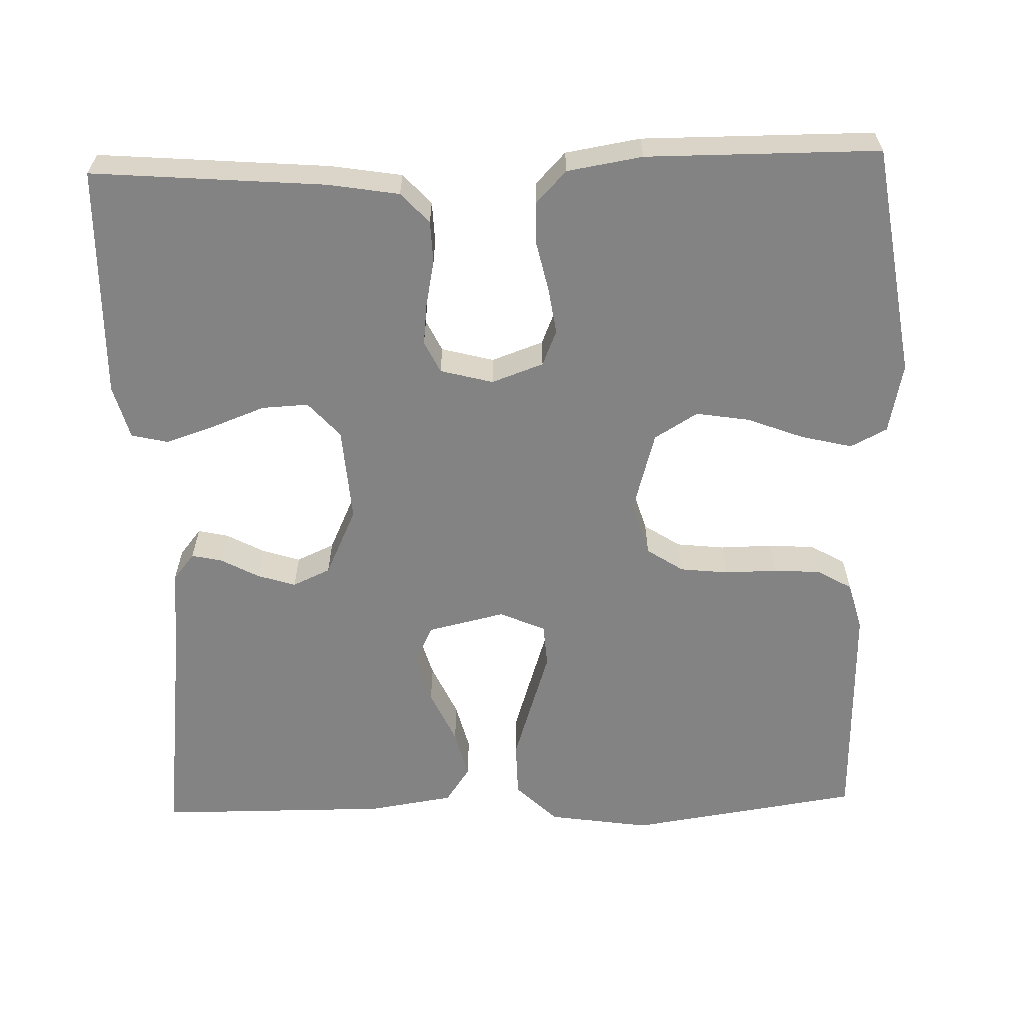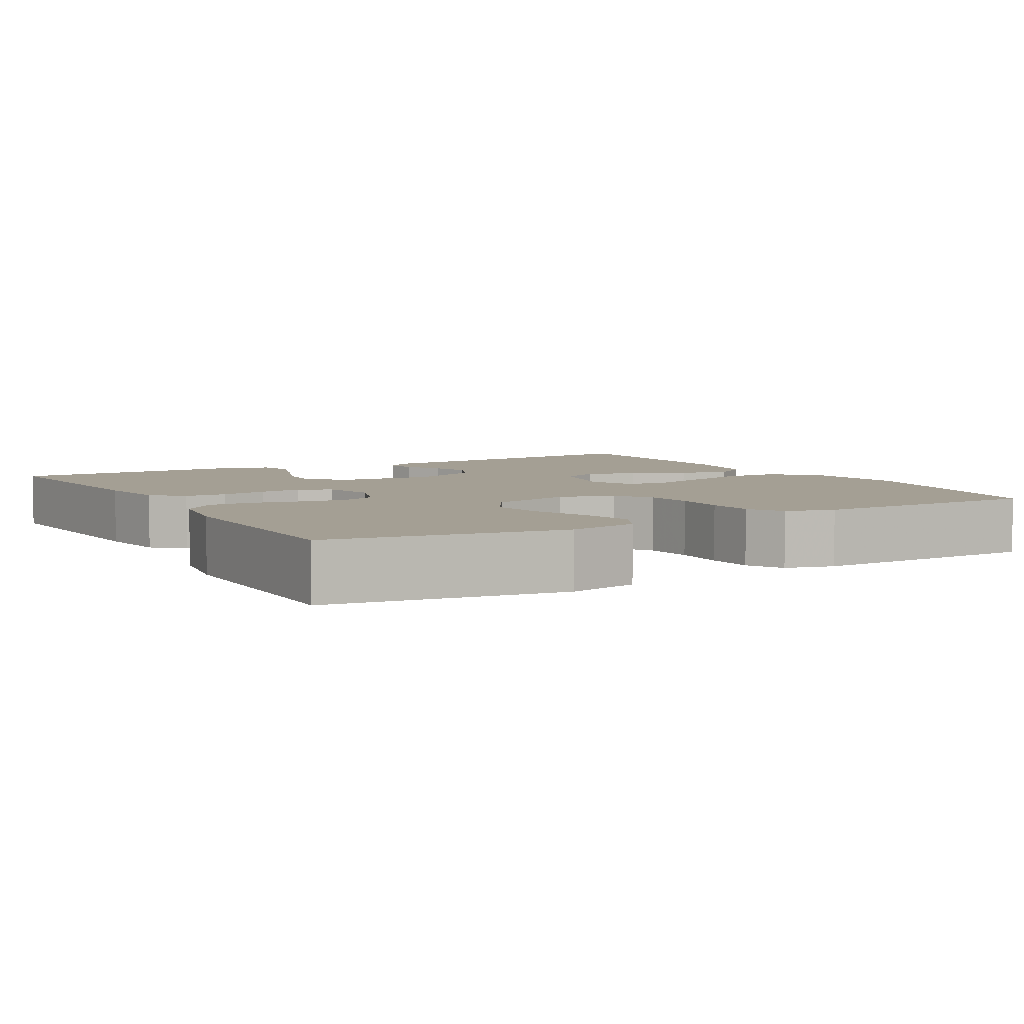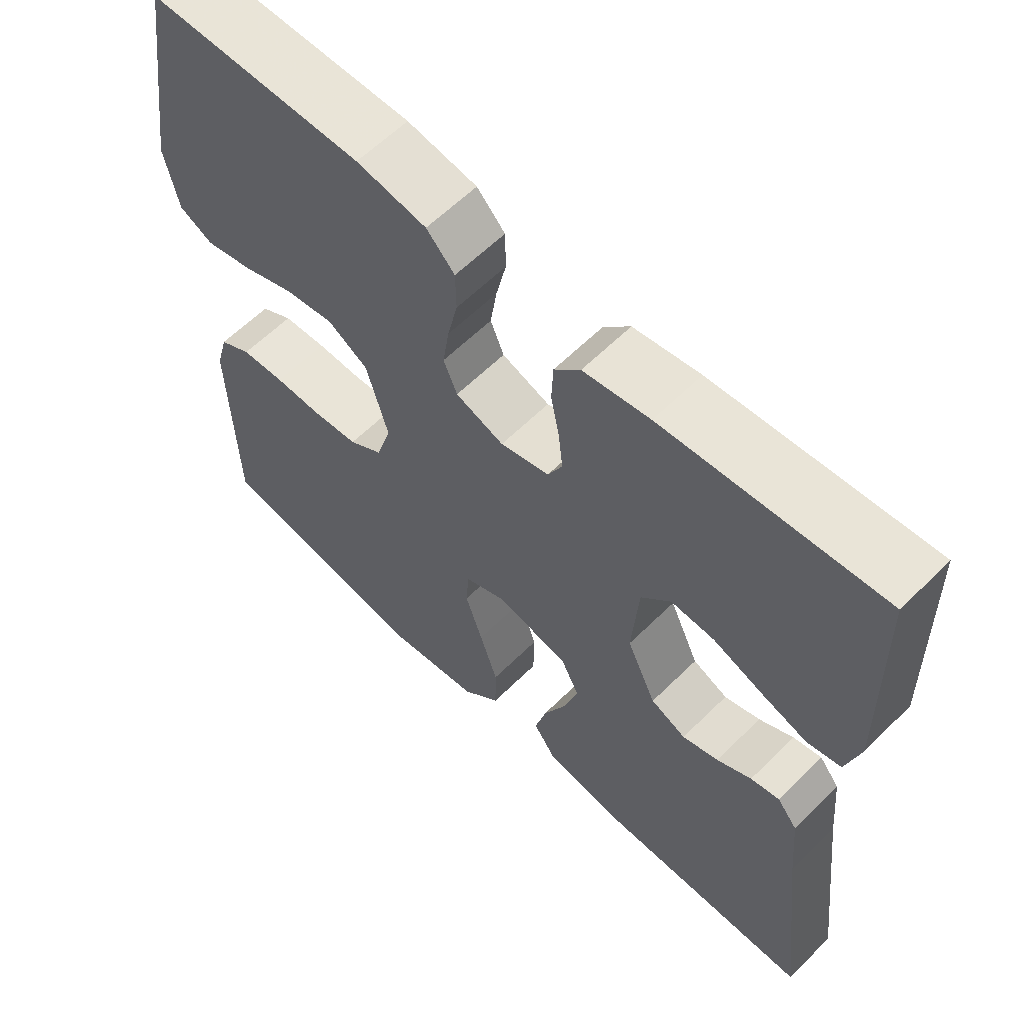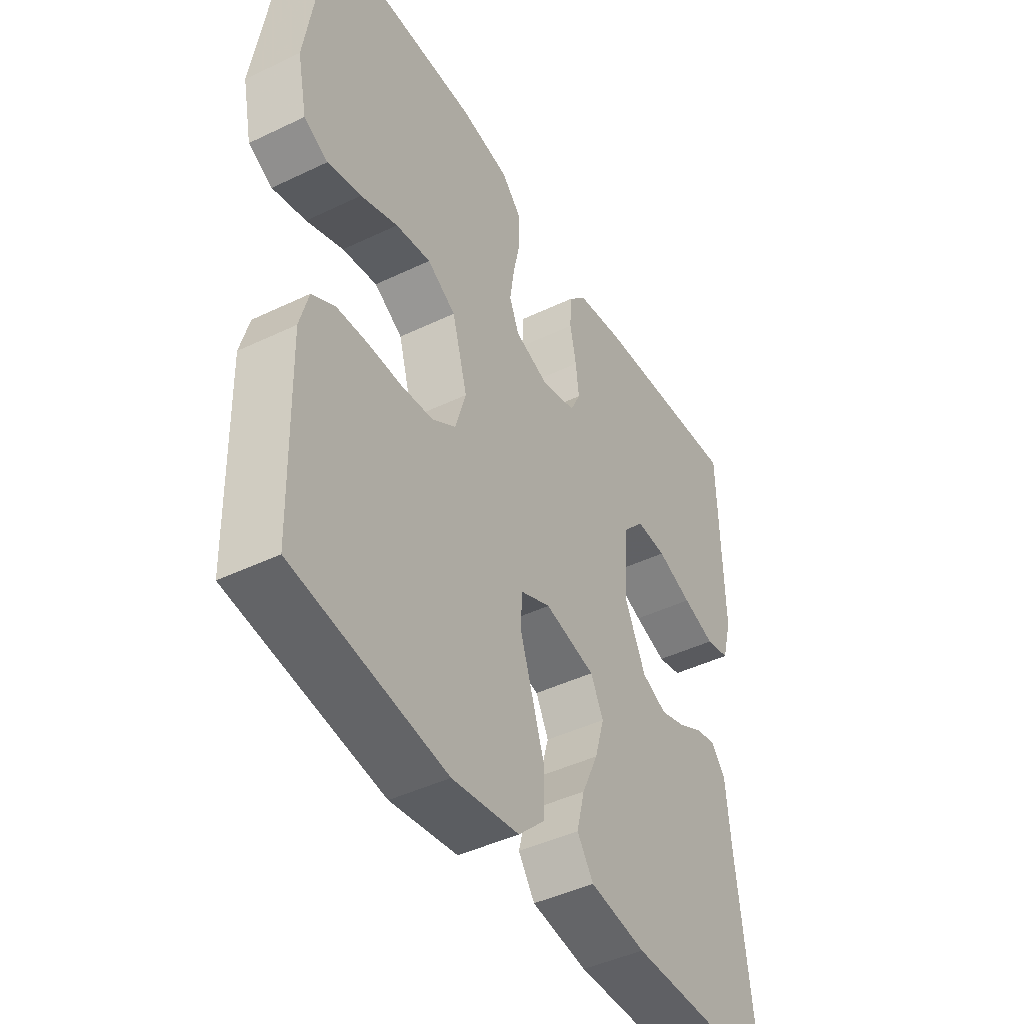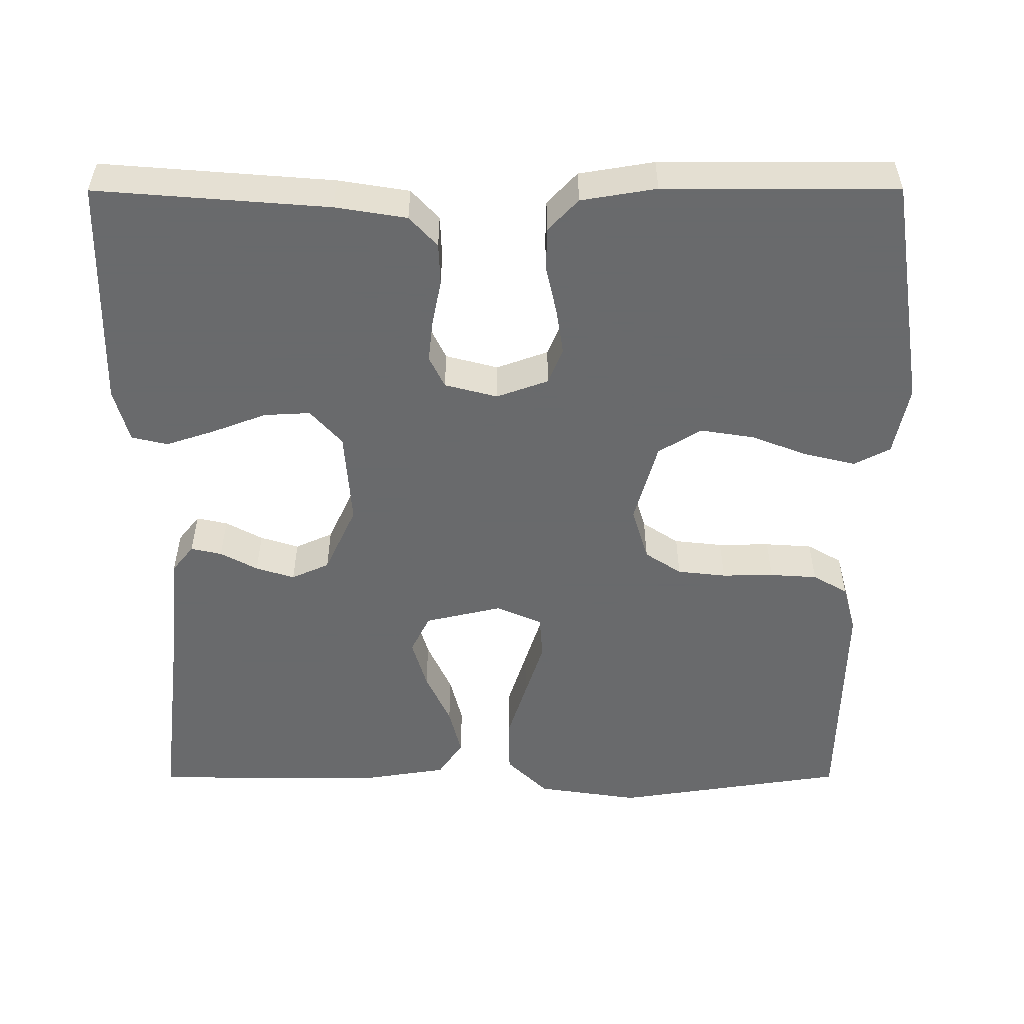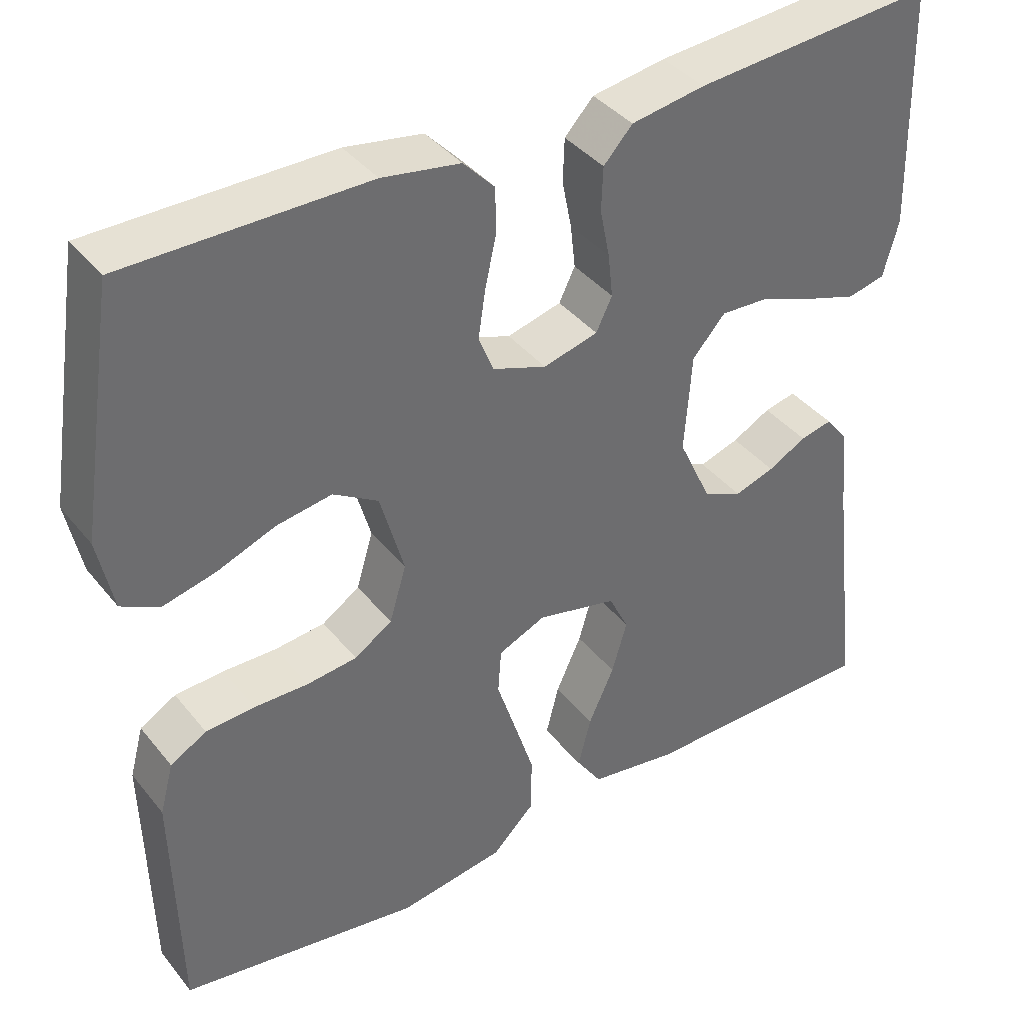
<metadata>
{"format":"obj","ext":"obj","renderer":"f3d","projection":"perspective","resolution":1024,"background":"white","views":[{"elev":-61.1,"azim":1.7,"up":"+Y"},{"elev":5.5,"azim":60.2,"up":"+Y"},{"elev":60.8,"azim":-135.2,"up":"+Z"},{"elev":-44.3,"azim":119.3,"up":"+Z"},{"elev":-52.9,"azim":0.1,"up":"+Y"},{"elev":38.9,"azim":145.7,"up":"+Z"}]}
</metadata>
<code>
v -0.5 0.07 0.5
v -0.2 0.07 0.476
v -0.108 0.07 0.461
v -0.072 0.07 0.422
v -0.07 0.07 0.368
v -0.082 0.07 0.308
v -0.088 0.07 0.254
v -0.068 0.07 0.213
v 0 0.07 0.195
v 0.067 0.07 0.219
v 0.086 0.07 0.265
v 0.077 0.07 0.325
v 0.063 0.07 0.388
v 0.064 0.07 0.444
v 0.103 0.07 0.485
v 0.2 0.07 0.501
v 0.5 0.07 0.5
v 0.546 0.07 0.2
v 0.527 0.07 0.109
v 0.48 0.07 0.085
v 0.414 0.07 0.101
v 0.341 0.07 0.129
v 0.272 0.07 0.14
v 0.216 0.07 0.106
v 0.186 0.07 0
v 0.207 0.07 -0.07
v 0.254 0.07 -0.101
v 0.317 0.07 -0.108
v 0.384 0.07 -0.107
v 0.445 0.07 -0.111
v 0.49 0.07 -0.137
v 0.507 0.07 -0.2
v 0.5 0.07 -0.5
v 0.2 0.07 -0.545
v 0.068 0.07 -0.525
v 0.015 0.07 -0.473
v 0.014 0.07 -0.401
v 0.039 0.07 -0.323
v 0.063 0.07 -0.249
v 0.059 0.07 -0.193
v 0 0.07 -0.167
v -0.1 0.07 -0.19
v -0.125 0.07 -0.24
v -0.106 0.07 -0.305
v -0.074 0.07 -0.375
v -0.058 0.07 -0.438
v -0.09 0.07 -0.485
v -0.2 0.07 -0.502
v -0.5 0.07 -0.5
v -0.464 0.07 -0.2
v -0.454 0.07 -0.094
v -0.426 0.07 -0.059
v -0.386 0.07 -0.068
v -0.338 0.07 -0.094
v -0.288 0.07 -0.11
v -0.239 0.07 -0.088
v -0.198 0.07 0
v -0.207 0.07 0.123
v -0.248 0.07 0.169
v -0.308 0.07 0.166
v -0.377 0.07 0.14
v -0.441 0.07 0.119
v -0.488 0.07 0.13
v -0.507 0.07 0.2
v -0.5 0 0.5
v -0.2 0 0.476
v -0.108 0 0.461
v -0.072 0 0.422
v -0.07 0 0.368
v -0.082 0 0.308
v -0.088 0 0.254
v -0.068 0 0.213
v 0 0 0.195
v 0.067 0 0.219
v 0.086 0 0.265
v 0.077 0 0.325
v 0.063 0 0.388
v 0.064 0 0.444
v 0.103 0 0.485
v 0.2 0 0.501
v 0.5 0 0.5
v 0.546 0 0.2
v 0.527 0 0.109
v 0.48 0 0.085
v 0.414 0 0.101
v 0.341 0 0.129
v 0.272 0 0.14
v 0.216 0 0.106
v 0.186 0 0
v 0.207 0 -0.07
v 0.254 0 -0.101
v 0.317 0 -0.108
v 0.384 0 -0.107
v 0.445 0 -0.111
v 0.49 0 -0.137
v 0.507 0 -0.2
v 0.5 0 -0.5
v 0.2 0 -0.545
v 0.068 0 -0.525
v 0.015 0 -0.473
v 0.014 0 -0.401
v 0.039 0 -0.323
v 0.063 0 -0.249
v 0.059 0 -0.193
v 0 0 -0.167
v -0.1 0 -0.19
v -0.125 0 -0.24
v -0.106 0 -0.305
v -0.074 0 -0.375
v -0.058 0 -0.438
v -0.09 0 -0.485
v -0.2 0 -0.502
v -0.5 0 -0.5
v -0.464 0 -0.2
v -0.454 0 -0.094
v -0.426 0 -0.059
v -0.386 0 -0.068
v -0.338 0 -0.094
v -0.288 0 -0.11
v -0.239 0 -0.088
v -0.198 0 0
v -0.207 0 0.123
v -0.248 0 0.169
v -0.308 0 0.166
v -0.377 0 0.14
v -0.441 0 0.119
v -0.488 0 0.13
v -0.507 0 0.2
f 4 5 6
f 3 4 6
f 2 3 6
f 1 2 6
f 64 1 6
f 63 64 6
f 62 63 6
f 61 62 6
f 60 61 6
f 59 60 6 7
f 58 59 7 8
f 57 58 8 9
f 56 57 9 10
f 52 53 54
f 51 52 54
f 50 51 54
f 50 54 55
f 49 50 55
f 48 49 55
f 47 48 55
f 46 47 55
f 45 46 55
f 44 45 55
f 43 44 55 56
f 37 38 39
f 36 37 39
f 35 36 39
f 34 35 39
f 33 34 39
f 32 33 39
f 31 32 39
f 30 31 39
f 29 30 39
f 28 29 39
f 27 28 39 40
f 26 27 40 41
f 20 21 22
f 19 20 22
f 18 19 22
f 17 18 22
f 16 17 22
f 15 16 22
f 14 15 22
f 13 14 22
f 12 13 22
f 11 12 22 23
f 10 11 23 24
f 42 43 56 10
f 41 42 10
f 26 41 10
f 25 26 10
f 10 24 25
f 70 69 68
f 70 68 67
f 70 67 66
f 70 66 65
f 70 65 128
f 70 128 127
f 70 127 126
f 70 126 125
f 70 125 124
f 71 70 124 123
f 72 71 123 122
f 73 72 122 121
f 74 73 121 120
f 118 117 116
f 118 116 115
f 118 115 114
f 119 118 114
f 119 114 113
f 119 113 112
f 119 112 111
f 119 111 110
f 119 110 109
f 119 109 108
f 120 119 108 107
f 103 102 101
f 103 101 100
f 103 100 99
f 103 99 98
f 103 98 97
f 103 97 96
f 103 96 95
f 103 95 94
f 103 94 93
f 103 93 92
f 104 103 92 91
f 105 104 91 90
f 86 85 84
f 86 84 83
f 86 83 82
f 86 82 81
f 86 81 80
f 86 80 79
f 86 79 78
f 86 78 77
f 86 77 76
f 87 86 76 75
f 88 87 75 74
f 74 120 107 106
f 74 106 105
f 74 105 90
f 74 90 89
f 89 88 74
f 1 65 66 2
f 2 66 67 3
f 3 67 68 4
f 4 68 69 5
f 5 69 70 6
f 6 70 71 7
f 7 71 72 8
f 8 72 73 9
f 9 73 74 10
f 10 74 75 11
f 11 75 76 12
f 12 76 77 13
f 13 77 78 14
f 14 78 79 15
f 15 79 80 16
f 16 80 81 17
f 17 81 82 18
f 18 82 83 19
f 19 83 84 20
f 20 84 85 21
f 21 85 86 22
f 22 86 87 23
f 23 87 88 24
f 24 88 89 25
f 25 89 90 26
f 26 90 91 27
f 27 91 92 28
f 28 92 93 29
f 29 93 94 30
f 30 94 95 31
f 31 95 96 32
f 32 96 97 33
f 33 97 98 34
f 34 98 99 35
f 35 99 100 36
f 36 100 101 37
f 37 101 102 38
f 38 102 103 39
f 39 103 104 40
f 40 104 105 41
f 41 105 106 42
f 42 106 107 43
f 43 107 108 44
f 44 108 109 45
f 45 109 110 46
f 46 110 111 47
f 47 111 112 48
f 48 112 113 49
f 49 113 114 50
f 50 114 115 51
f 51 115 116 52
f 52 116 117 53
f 53 117 118 54
f 54 118 119 55
f 55 119 120 56
f 56 120 121 57
f 57 121 122 58
f 58 122 123 59
f 59 123 124 60
f 60 124 125 61
f 61 125 126 62
f 62 126 127 63
f 63 127 128 64
f 64 128 65 1

</code>
